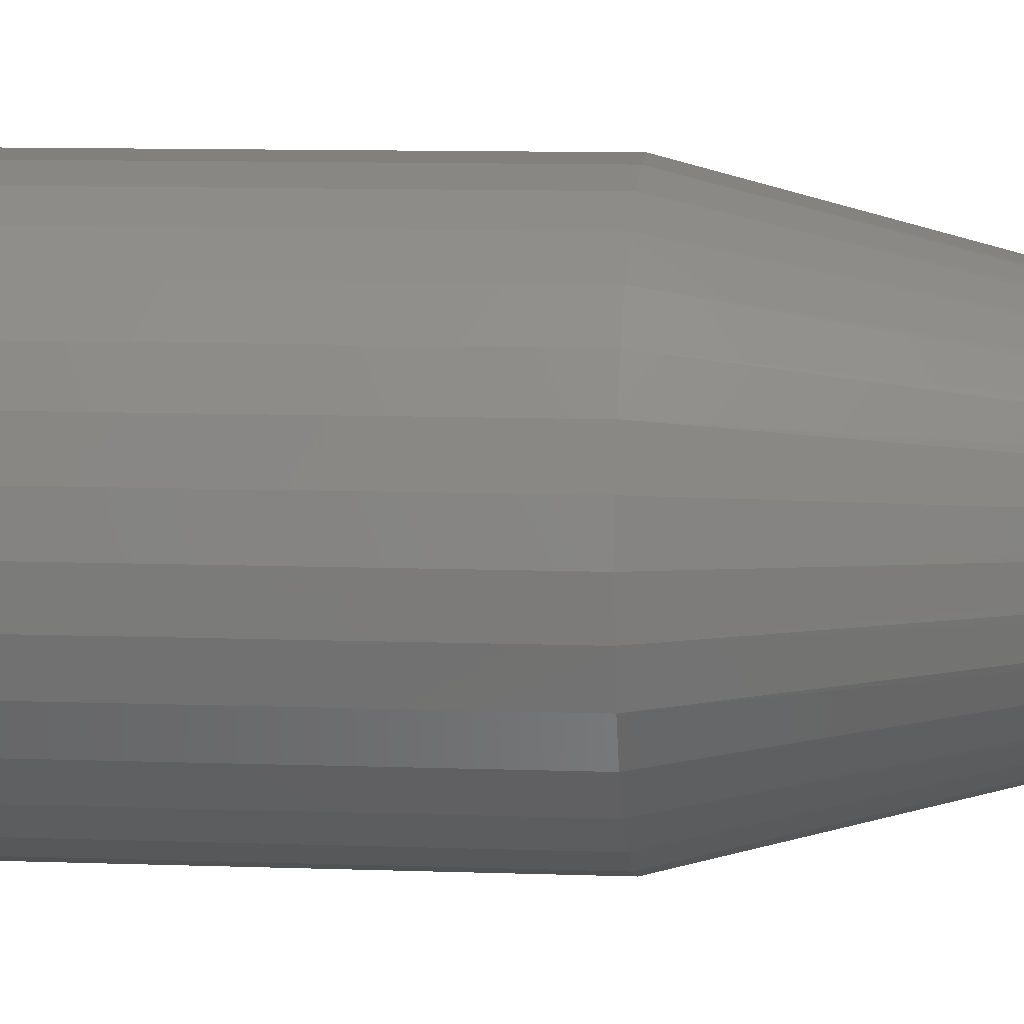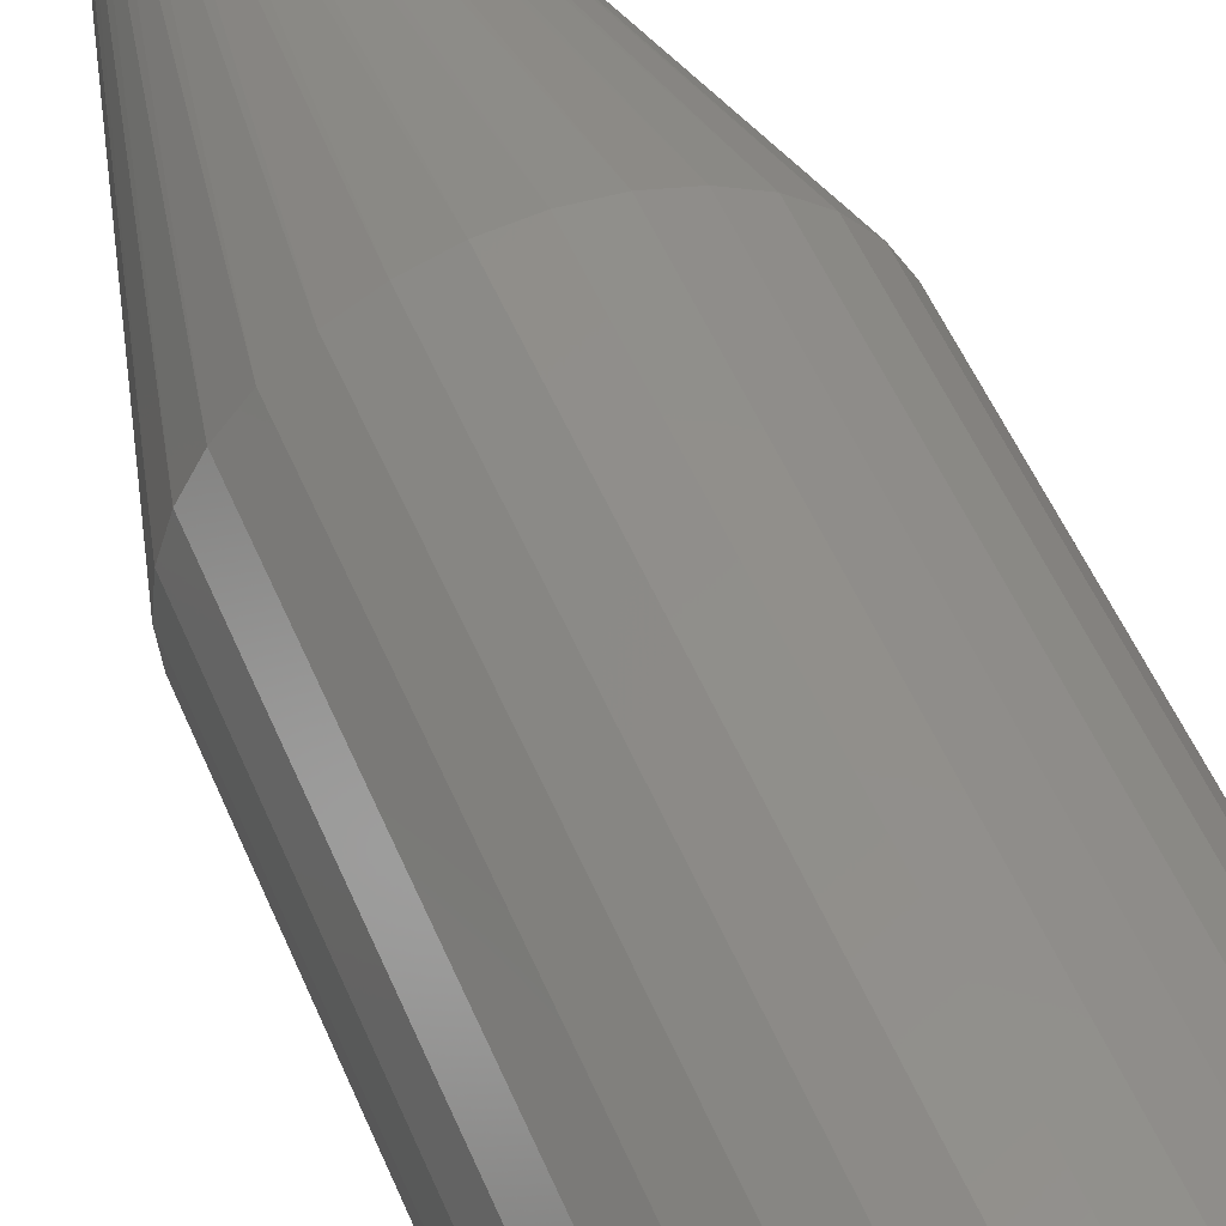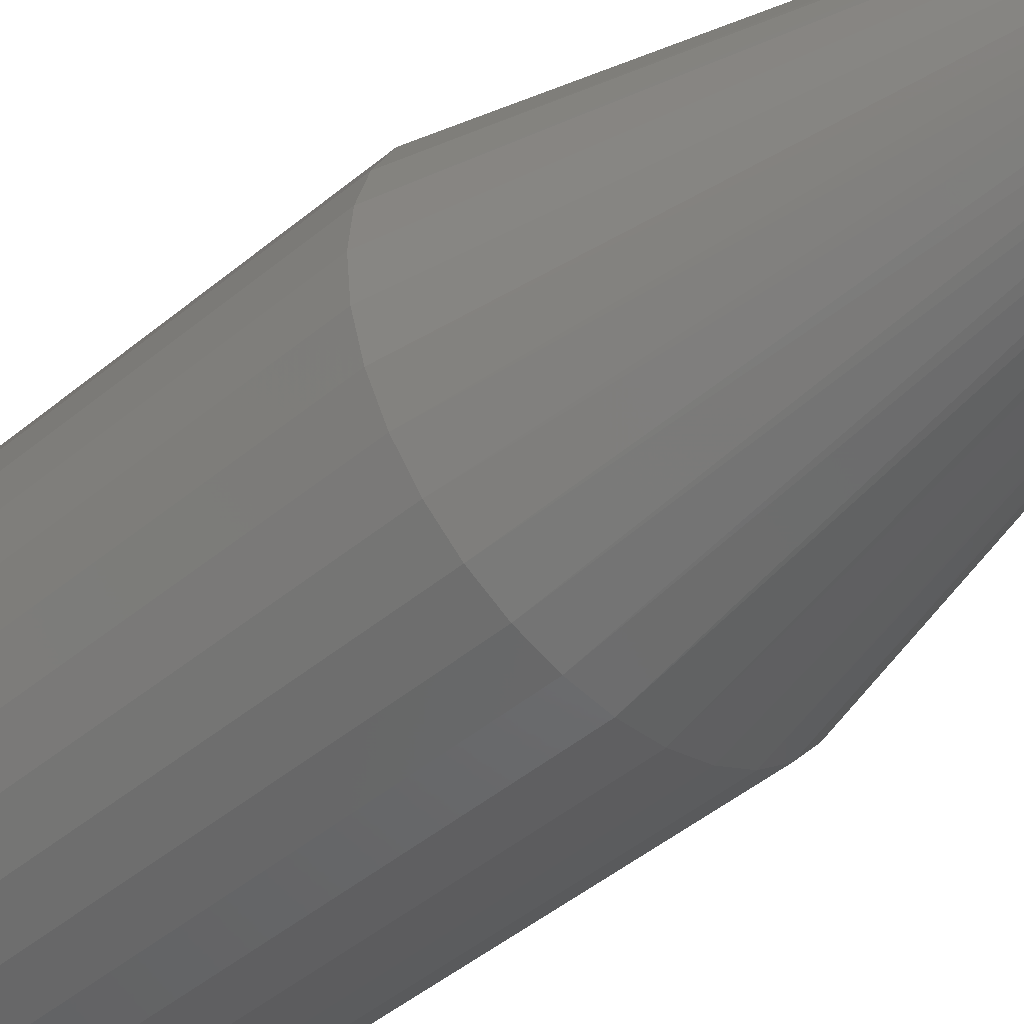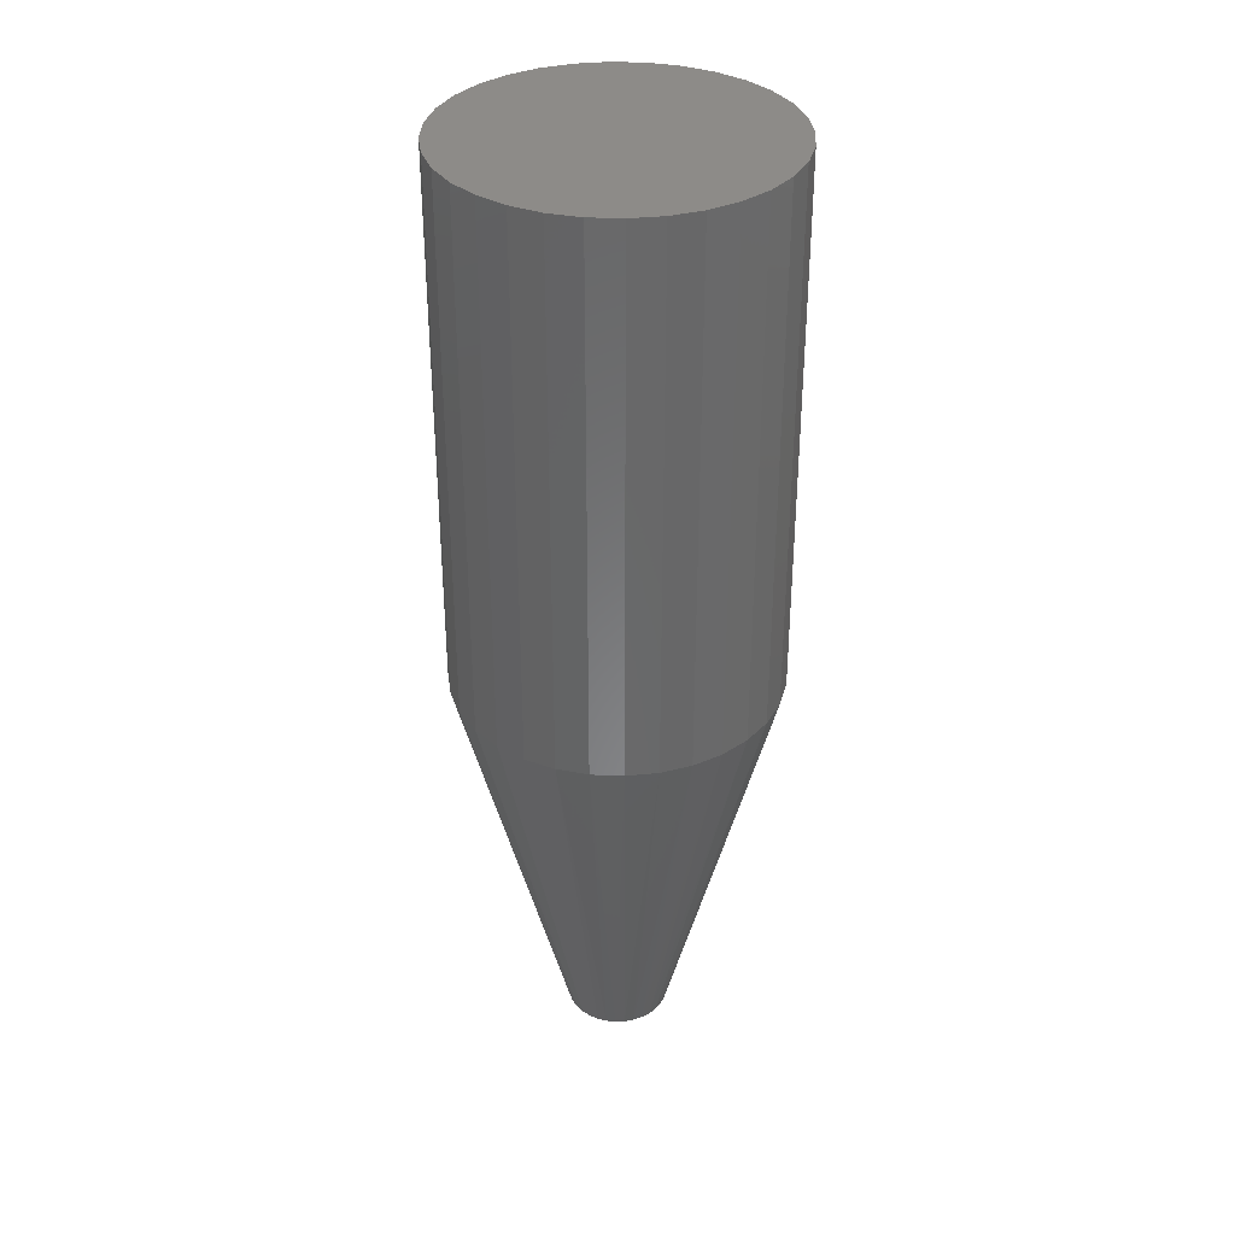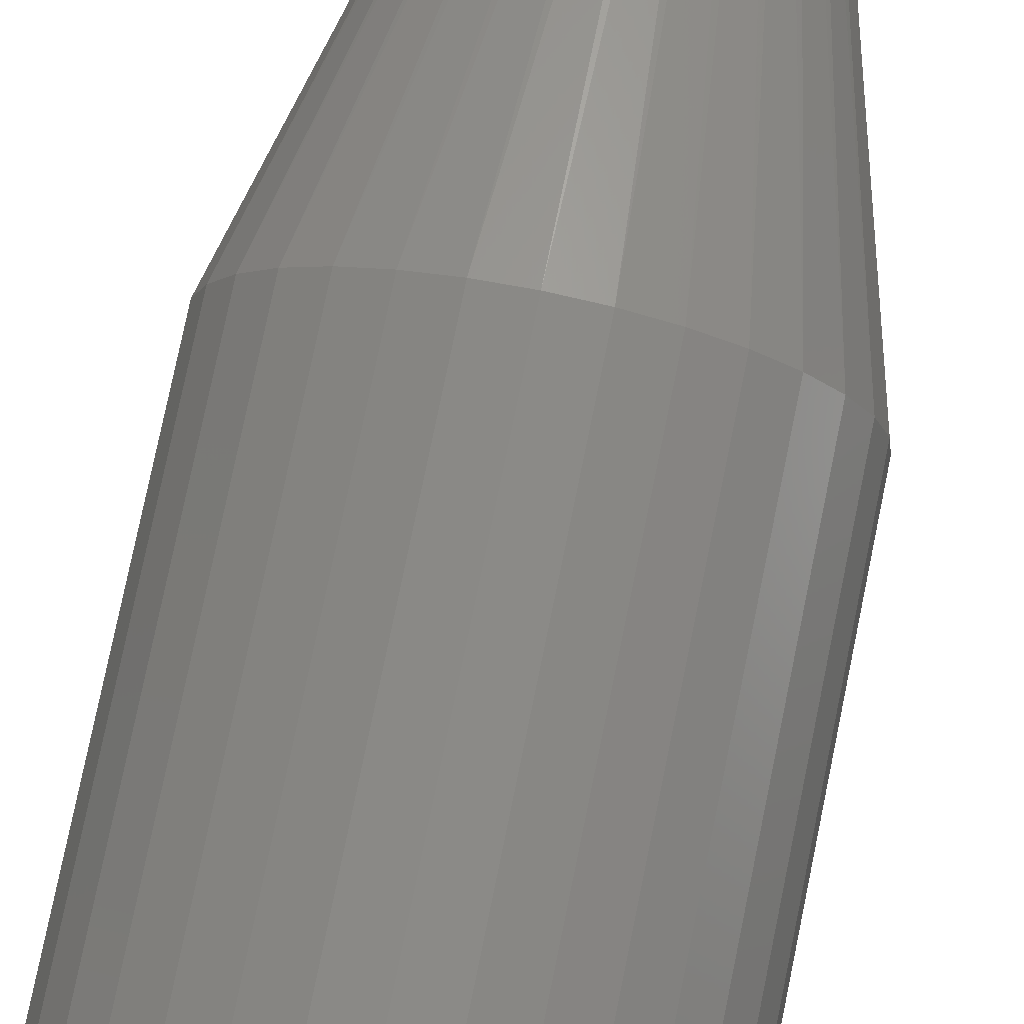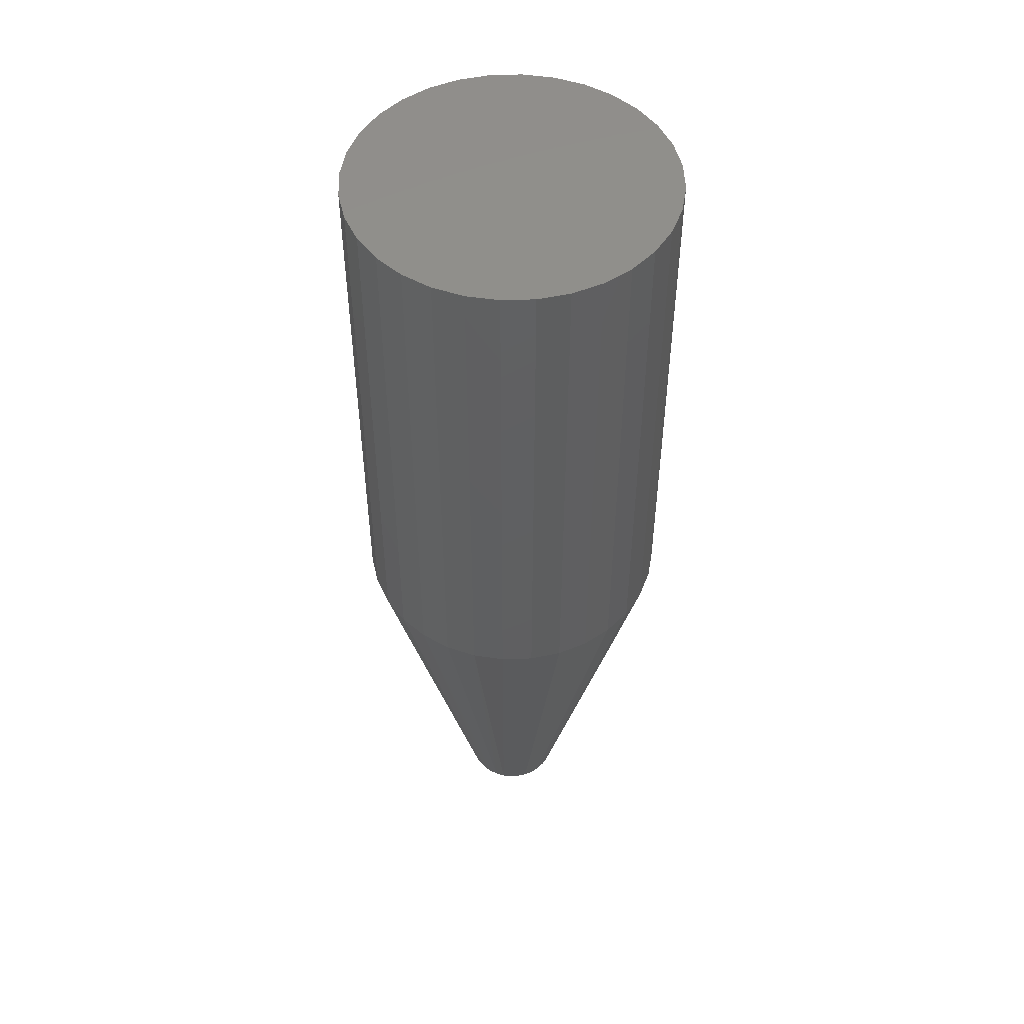
<metadata>
{"format":"stl","ext":"stl","renderer":"f3d","projection":"perspective","resolution":1024,"background":"white","views":[{"elev":8.5,"azim":-83.8,"up":"+Z"},{"elev":51.2,"azim":158.0,"up":"+Z"},{"elev":-44.6,"azim":-45.7,"up":"+Z"},{"elev":35.0,"azim":-13.5,"up":"+Y"},{"elev":77.5,"azim":-168.4,"up":"+Z"},{"elev":50.0,"azim":-120.1,"up":"+Y"}]}
</metadata>
<code>
# stl→obj: 98 verts, 192 faces
v 0.005041 -0.75 0.04021
v -0.002411 -0.75 0.04021
v -0.009735 -0.75 0.03884
v 0.01237 -0.75 0.03884
v -0.01668 -0.75 0.03614
v 0.01931 -0.75 0.03615
v -0.02302 -0.75 0.03222
v 0.02565 -0.75 0.03222
v -0.02852 -0.75 0.0272
v 0.03116 -0.75 0.0272
v -0.03302 -0.75 0.02126
v 0.03565 -0.75 0.02126
v -0.03634 -0.75 0.01459
v 0.03897 -0.75 0.01459
v -0.03838 -0.75 0.007418
v 0.04101 -0.75 0.00742
v 0.04101 -0.75 -0.00742
v -0.03634 -0.75 -0.01459
v 0.03897 -0.75 -0.01459
v -0.03302 -0.75 -0.02126
v 0.03565 -0.75 -0.02126
v -0.02852 -0.75 -0.0272
v 0.03116 -0.75 -0.0272
v -0.02302 -0.75 -0.03222
v 0.02565 -0.75 -0.03222
v -0.01668 -0.75 -0.03614
v 0.01931 -0.75 -0.03615
v -0.009735 -0.75 -0.03884
v 0.01237 -0.75 -0.03884
v -0.002411 -0.75 -0.04021
v 0.005041 -0.75 -0.04021
v 0.04169 -0.75 -4.438e-17
v -0.03906 -0.75 -1.255e-06
v -0.03838 -0.75 -0.007418
v 0.1276 7.012e-18 -1.547e-17
v 0.1276 -0.4219 -4.641e-17
v 0.1252 6.877e-18 -0.02464
v 0.1252 -0.4219 -0.02464
v 0.118 6.478e-18 -0.04834
v 0.118 -0.4219 -0.04834
v 0.1063 5.83e-18 -0.07018
v 0.1063 -0.4219 -0.07018
v 0.09063 4.958e-18 -0.08932
v 0.09063 -0.4219 -0.08932
v 0.07149 3.896e-18 -0.105
v 0.07149 -0.4219 -0.105
v 0.04965 2.683e-18 -0.1167
v 0.04965 -0.4219 -0.1167
v 0.02596 1.368e-18 -0.1239
v 0.02596 -0.4219 -0.1239
v 0.001316 -1.717e-33 -0.1263
v 0.001316 -0.4219 -0.1263
v -0.02333 -1.368e-18 -0.1239
v -0.02333 -0.4219 -0.1239
v -0.04702 -2.683e-18 -0.1167
v -0.04702 -0.4219 -0.1167
v -0.06886 -3.896e-18 -0.105
v -0.06886 -0.4219 -0.105
v -0.088 -4.958e-18 -0.08932
v -0.088 -0.4219 -0.08932
v -0.1037 -5.83e-18 -0.07018
v -0.1037 -0.4219 -0.07018
v -0.1154 -6.478e-18 -0.04834
v -0.1154 -0.4219 -0.04834
v -0.1226 -6.877e-18 -0.02464
v -0.1226 -0.4219 -0.02464
v -0.125 -7.012e-18 1.547e-17
v -0.125 -0.4219 1.547e-17
v -0.1226 -6.877e-18 0.02464
v -0.1226 -0.4219 0.02464
v -0.1154 -6.478e-18 0.04834
v -0.1154 -0.4219 0.04834
v -0.1037 -5.83e-18 0.07018
v -0.1037 -0.4219 0.07018
v -0.088 -4.958e-18 0.08932
v -0.088 -0.4219 0.08932
v -0.06886 -3.896e-18 0.105
v -0.06886 -0.4219 0.105
v -0.04702 -2.683e-18 0.1167
v -0.04702 -0.4219 0.1167
v -0.02333 -1.368e-18 0.1239
v -0.02333 -0.4219 0.1239
v 0.001316 8.587e-34 0.1263
v 0.001316 -0.4219 0.1263
v 0.02596 1.368e-18 0.1239
v 0.02596 -0.4219 0.1239
v 0.04965 2.683e-18 0.1167
v 0.04965 -0.4219 0.1167
v 0.07149 3.896e-18 0.105
v 0.07149 -0.4219 0.105
v 0.09063 4.958e-18 0.08932
v 0.09063 -0.4219 0.08932
v 0.1063 5.83e-18 0.07018
v 0.1063 -0.4219 0.07018
v 0.118 6.478e-18 0.04834
v 0.118 -0.4219 0.04834
v 0.1252 6.877e-18 0.02464
v 0.1252 -0.4219 0.02464
f 1 2 3
f 1 3 4
f 4 3 5
f 4 5 6
f 6 5 7
f 6 7 8
f 8 7 9
f 8 9 10
f 10 9 11
f 10 11 12
f 12 11 13
f 12 13 14
f 14 13 15
f 14 15 16
f 17 18 19
f 19 18 20
f 19 20 21
f 21 20 22
f 21 22 23
f 23 22 24
f 23 24 25
f 25 24 26
f 25 26 27
f 27 26 28
f 27 28 29
f 29 28 30
f 29 30 31
f 16 15 32
f 32 15 33
f 32 33 17
f 17 33 34
f 17 34 18
f 35 36 37
f 37 36 38
f 37 38 39
f 39 38 40
f 39 40 41
f 41 40 42
f 41 42 43
f 43 42 44
f 43 44 45
f 45 44 46
f 45 46 47
f 47 46 48
f 47 48 49
f 49 48 50
f 49 50 51
f 51 50 52
f 51 52 53
f 53 52 54
f 53 54 55
f 55 54 56
f 55 56 57
f 57 56 58
f 57 58 59
f 59 58 60
f 59 60 61
f 61 60 62
f 61 62 63
f 63 62 64
f 63 64 65
f 65 64 66
f 65 66 67
f 67 66 68
f 67 68 69
f 69 68 70
f 69 70 71
f 71 70 72
f 71 72 73
f 73 72 74
f 73 74 75
f 75 74 76
f 75 76 77
f 77 76 78
f 77 78 79
f 79 78 80
f 79 80 81
f 81 80 82
f 81 82 83
f 83 82 84
f 83 84 85
f 85 84 86
f 85 86 87
f 87 86 88
f 87 88 89
f 89 88 90
f 89 90 91
f 91 90 92
f 91 92 93
f 93 92 94
f 93 94 95
f 95 94 96
f 95 96 97
f 97 96 98
f 97 98 35
f 35 98 36
f 33 15 68
f 15 70 68
f 36 98 32
f 98 16 32
f 98 96 14
f 16 98 14
f 96 94 12
f 14 96 12
f 94 92 10
f 12 94 10
f 92 90 8
f 10 92 8
f 90 88 6
f 8 90 6
f 88 86 4
f 6 88 4
f 86 84 1
f 4 86 1
f 84 82 2
f 1 84 2
f 82 80 3
f 2 82 3
f 80 78 5
f 3 80 5
f 78 76 7
f 5 78 7
f 76 74 9
f 7 76 9
f 74 72 11
f 9 74 11
f 72 70 13
f 11 72 13
f 13 70 15
f 32 17 36
f 17 38 36
f 68 66 33
f 66 34 33
f 66 64 18
f 34 66 18
f 64 62 20
f 18 64 20
f 62 60 22
f 20 62 22
f 60 58 24
f 22 60 24
f 58 56 26
f 24 58 26
f 56 54 28
f 26 56 28
f 54 52 30
f 28 54 30
f 52 50 31
f 30 52 31
f 50 48 29
f 31 50 29
f 48 46 27
f 29 48 27
f 46 44 25
f 27 46 25
f 44 42 23
f 25 44 23
f 42 40 21
f 23 42 21
f 40 38 19
f 21 40 19
f 19 38 17
f 83 85 81
f 79 81 85
f 87 79 85
f 77 79 87
f 89 77 87
f 47 55 45
f 53 55 47
f 49 53 47
f 51 53 49
f 55 57 45
f 45 57 59
f 45 59 43
f 43 59 61
f 43 61 41
f 41 61 63
f 41 63 39
f 39 63 65
f 39 65 37
f 37 65 67
f 37 67 35
f 35 67 69
f 35 69 97
f 97 69 71
f 97 71 95
f 95 71 73
f 95 73 93
f 93 73 75
f 93 75 91
f 91 75 77
f 91 77 89

</code>
